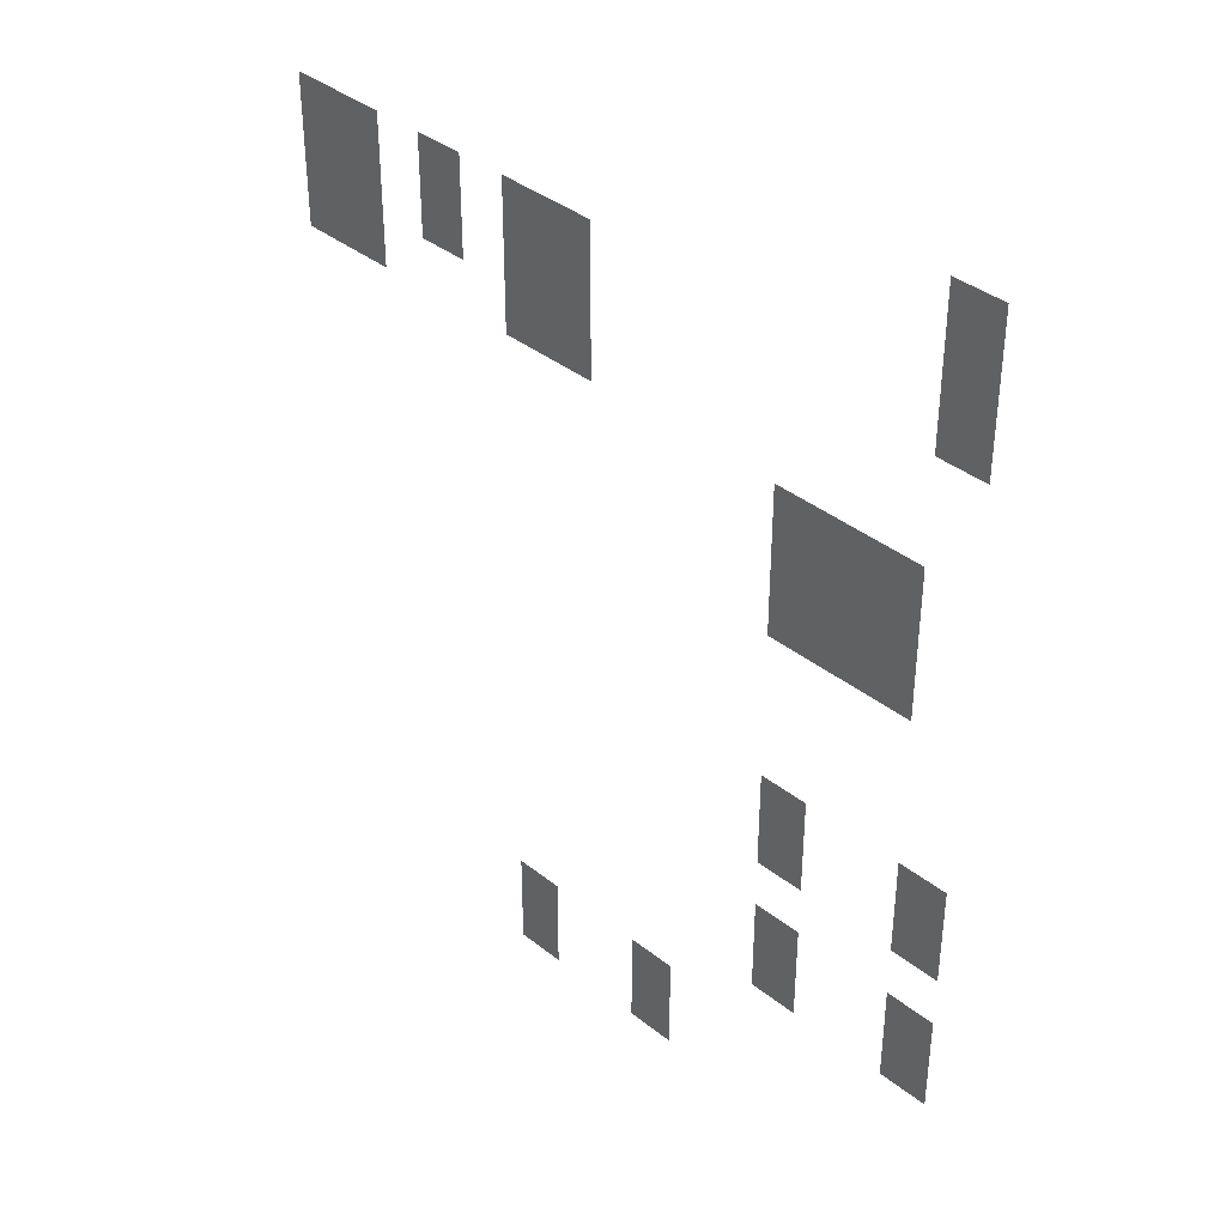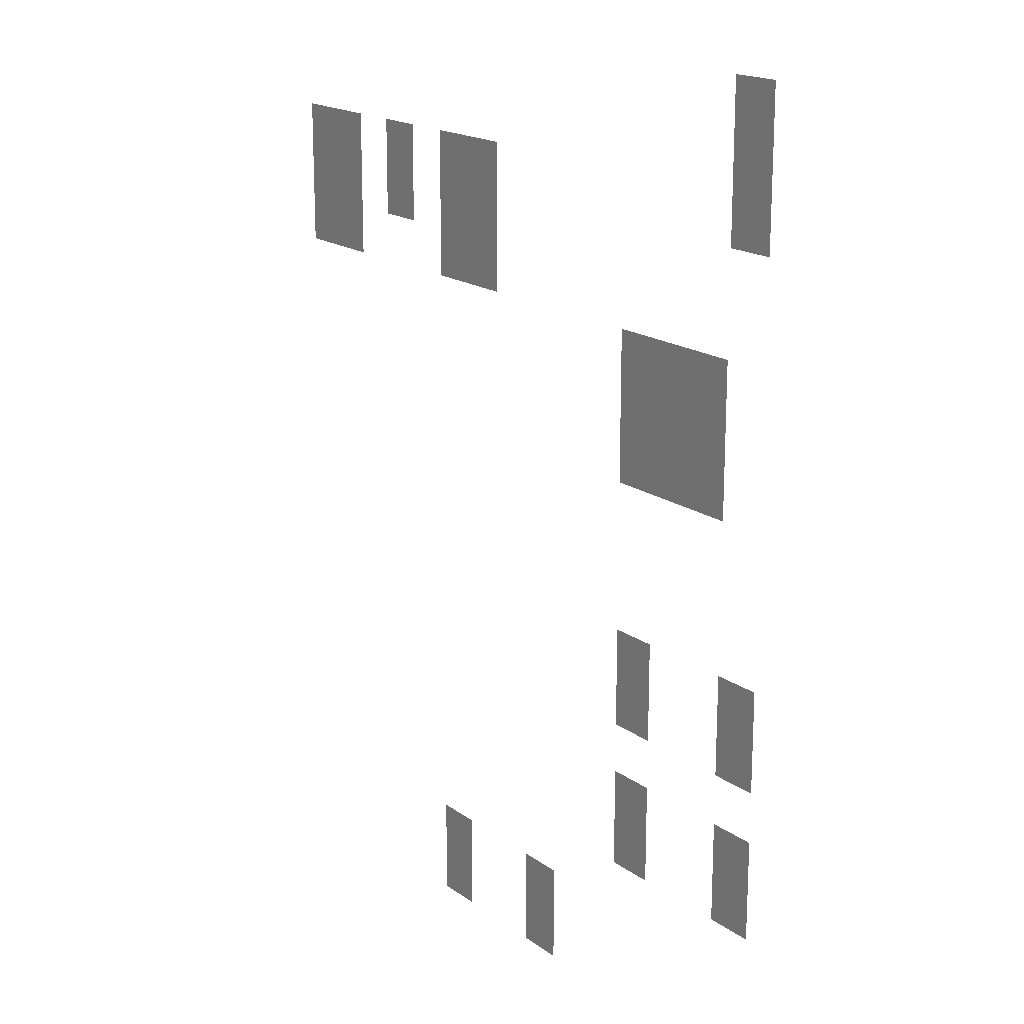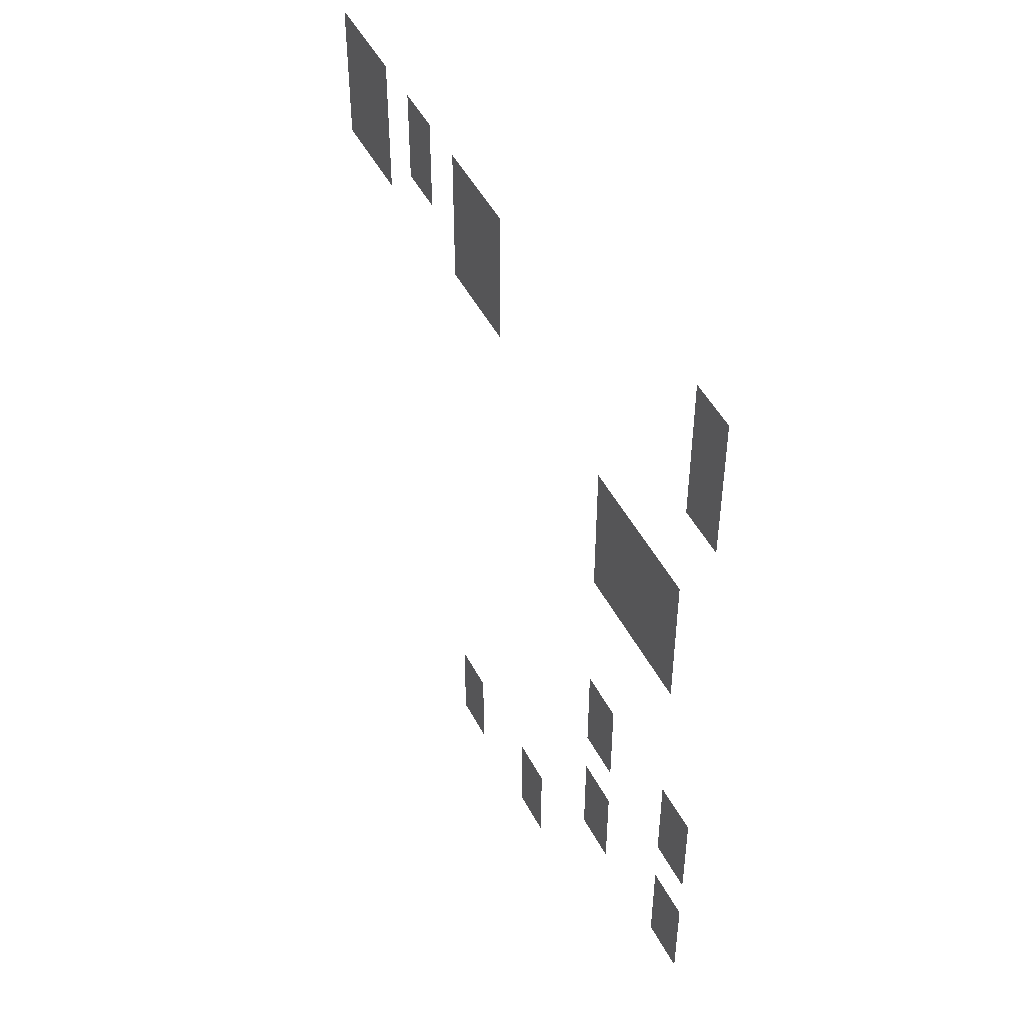
<metadata>
{"format":"obj","ext":"obj","renderer":"f3d","projection":"perspective","resolution":1024,"background":"white","views":[{"elev":38.4,"azim":-135.1,"up":"+Y"},{"elev":17.7,"azim":-125.9,"up":"+Y"},{"elev":48.2,"azim":-116.5,"up":"+Y"}]}
</metadata>
<code>
v -17 -1 0
v -18 -1 0
v -18 0 0
v -17 0 0
v -17 -2 0
v -18 -2 0
v -18 -1 0
v -17 -1 0
v -3 -3 0
v -4 -3 0
v -4 -2 0
v -3 -2 0
v -4 -3 0
v -5 -3 0
v -5 -2 0
v -4 -2 0
v -6 -3 0
v -7 -3 0
v -7 -2 0
v -6 -2 0
v -8 -3 0
v -9 -3 0
v -9 -2 0
v -8 -2 0
v -9 -3 0
v -10 -3 0
v -10 -2 0
v -9 -2 0
v -17 -3 0
v -18 -3 0
v -18 -2 0
v -17 -2 0
v -3 -4 0
v -4 -4 0
v -4 -3 0
v -3 -3 0
v -4 -4 0
v -5 -4 0
v -5 -3 0
v -4 -3 0
v -6 -4 0
v -7 -4 0
v -7 -3 0
v -6 -3 0
v -8 -4 0
v -9 -4 0
v -9 -3 0
v -8 -3 0
v -9 -4 0
v -10 -4 0
v -10 -3 0
v -9 -3 0
v -3 -5 0
v -4 -5 0
v -4 -4 0
v -3 -4 0
v -4 -5 0
v -5 -5 0
v -5 -4 0
v -4 -4 0
v -8 -5 0
v -9 -5 0
v -9 -4 0
v -8 -4 0
v -9 -5 0
v -10 -5 0
v -10 -4 0
v -9 -4 0
v -14 -6 0
v -15 -6 0
v -15 -5 0
v -14 -5 0
v -15 -6 0
v -16 -6 0
v -16 -5 0
v -15 -5 0
v -16 -6 0
v -17 -6 0
v -17 -5 0
v -16 -5 0
v -14 -7 0
v -15 -7 0
v -15 -6 0
v -14 -6 0
v -15 -7 0
v -16 -7 0
v -16 -6 0
v -15 -6 0
v -16 -7 0
v -17 -7 0
v -17 -6 0
v -16 -6 0
v -14 -8 0
v -15 -8 0
v -15 -7 0
v -14 -7 0
v -15 -8 0
v -16 -8 0
v -16 -7 0
v -15 -7 0
v -16 -8 0
v -17 -8 0
v -17 -7 0
v -16 -7 0
v -14 -12 0
v -15 -12 0
v -15 -11 0
v -14 -11 0
v -17 -12 0
v -18 -12 0
v -18 -11 0
v -17 -11 0
v -14 -13 0
v -15 -13 0
v -15 -12 0
v -14 -12 0
v -17 -13 0
v -18 -13 0
v -18 -12 0
v -17 -12 0
v -14 -15 0
v -15 -15 0
v -15 -14 0
v -14 -14 0
v -17 -15 0
v -18 -15 0
v -18 -14 0
v -17 -14 0
v -14 -16 0
v -15 -16 0
v -15 -15 0
v -14 -15 0
v -17 -16 0
v -18 -16 0
v -18 -15 0
v -17 -15 0
v -8 -18 0
v -9 -18 0
v -9 -17 0
v -8 -17 0
v -11 -18 0
v -12 -18 0
v -12 -17 0
v -11 -17 0
v -8 -19 0
v -9 -19 0
v -9 -18 0
v -8 -18 0
v -11 -19 0
v -12 -19 0
v -12 -18 0
v -11 -18 0
g Maison_mesh_0009
f 1 2 3 4
f 5 6 7 8
f 9 10 11 12
f 13 14 15 16
f 17 18 19 20
f 21 22 23 24
f 25 26 27 28
f 29 30 31 32
f 33 34 35 36
f 37 38 39 40
f 41 42 43 44
f 45 46 47 48
f 49 50 51 52
f 53 54 55 56
f 57 58 59 60
f 61 62 63 64
f 65 66 67 68
f 69 70 71 72
f 73 74 75 76
f 77 78 79 80
f 81 82 83 84
f 85 86 87 88
f 89 90 91 92
f 93 94 95 96
f 97 98 99 100
f 101 102 103 104
f 105 106 107 108
f 109 110 111 112
f 113 114 115 116
f 117 118 119 120
f 121 122 123 124
f 125 126 127 128
f 129 130 131 132
f 133 134 135 136
f 137 138 139 140
f 141 142 143 144
f 145 146 147 148
f 149 150 151 152

</code>
